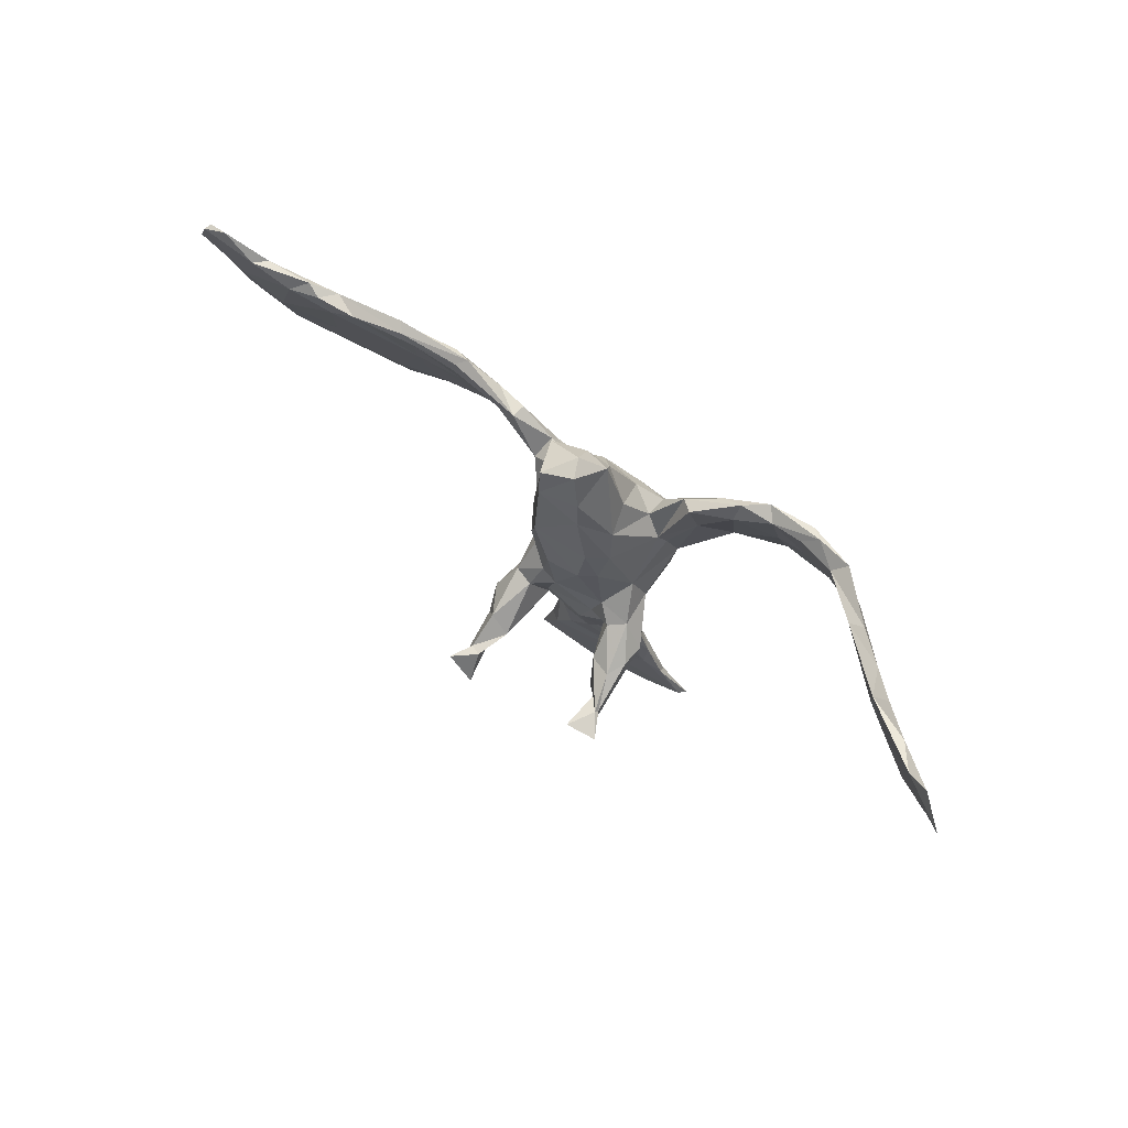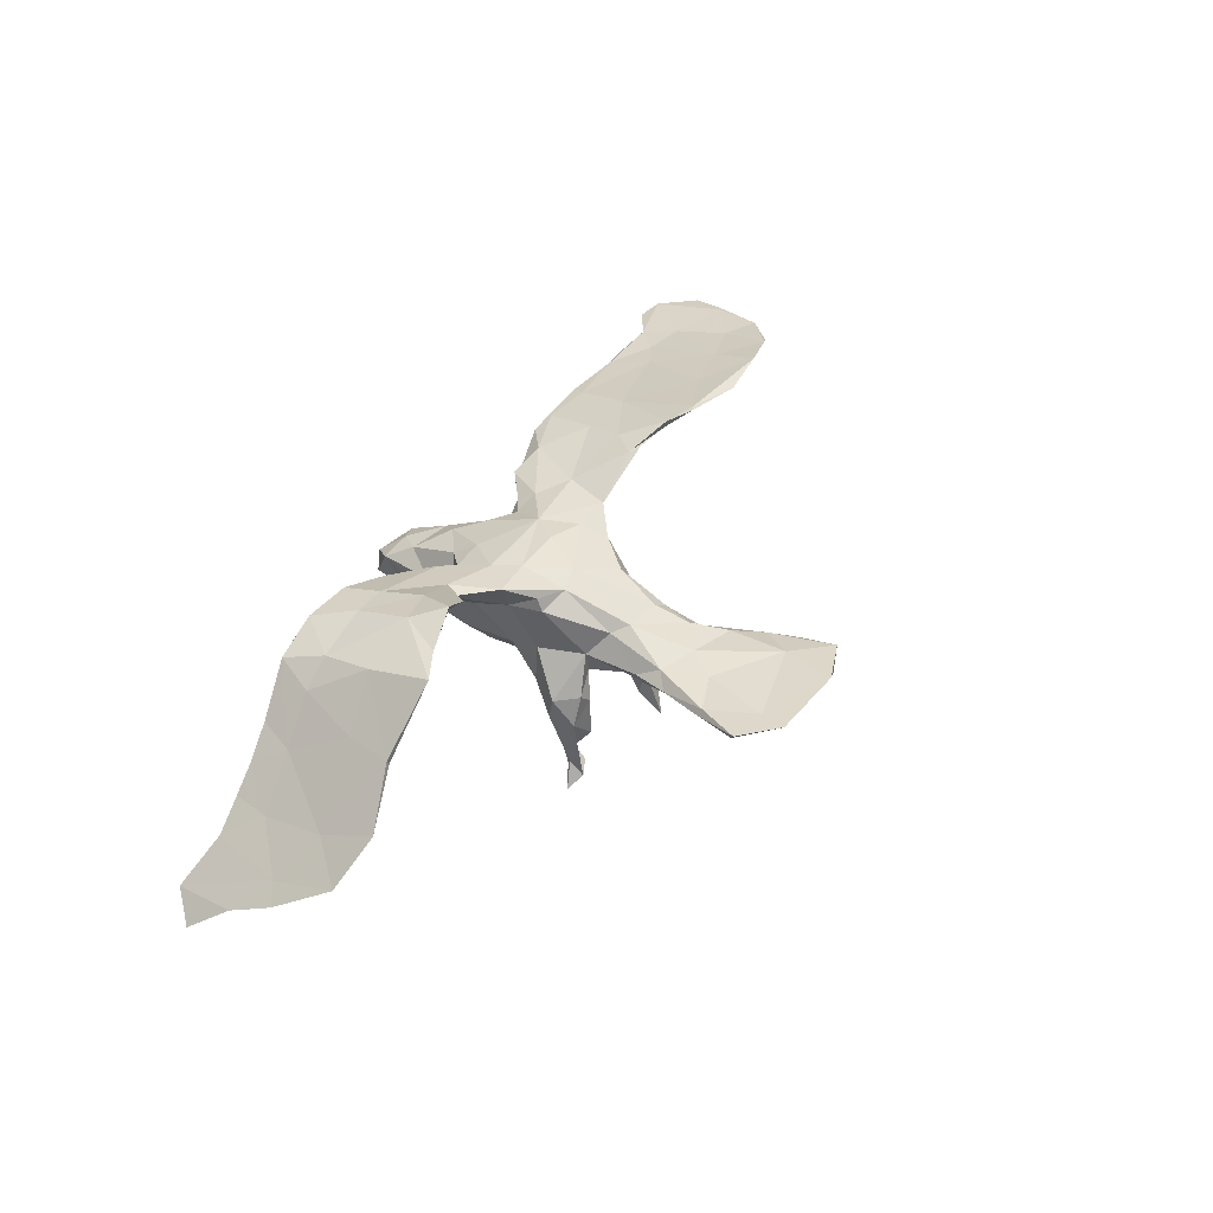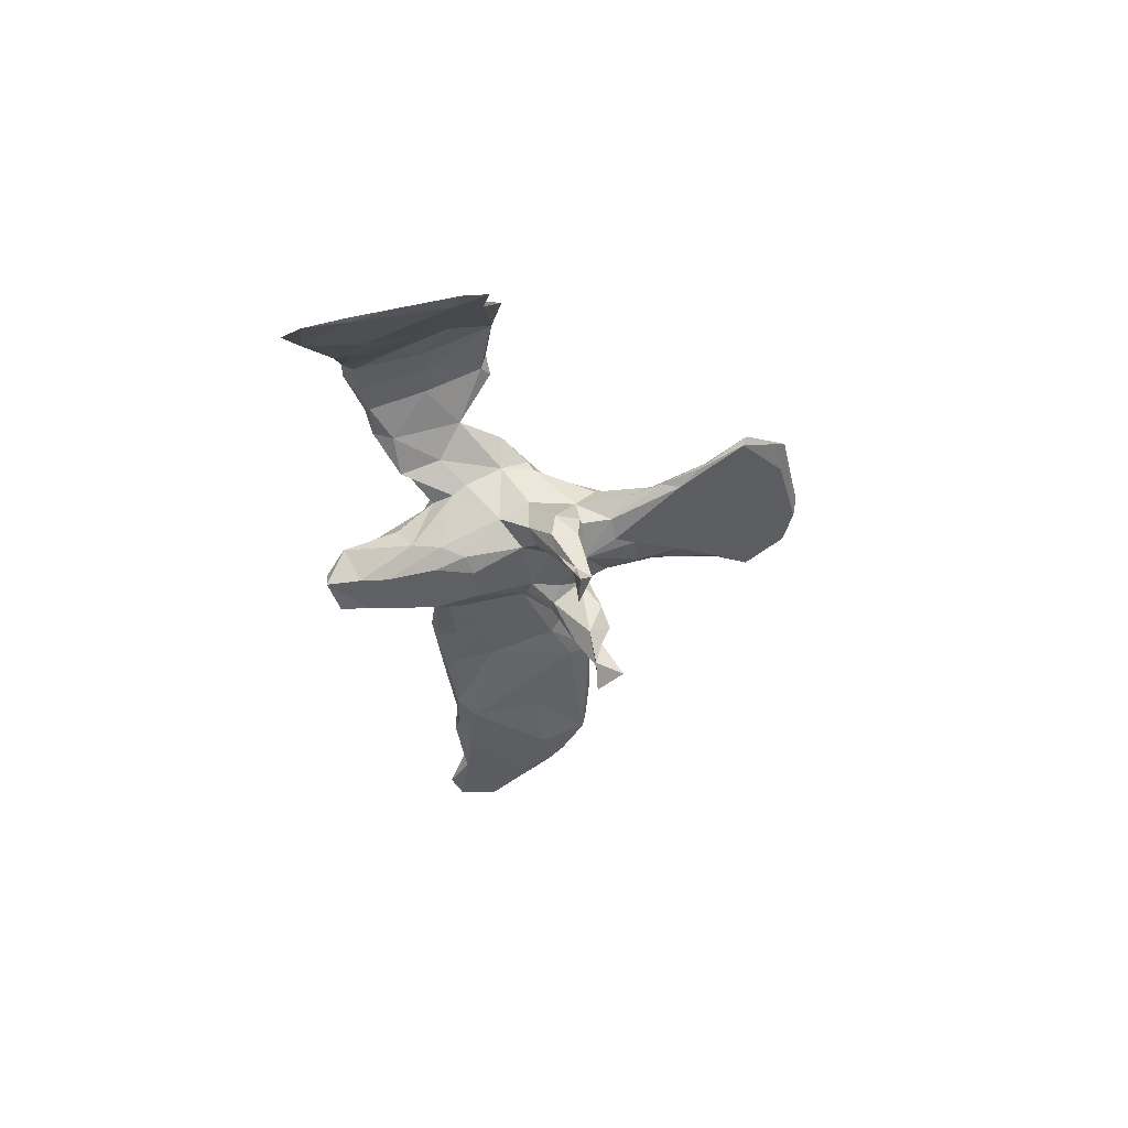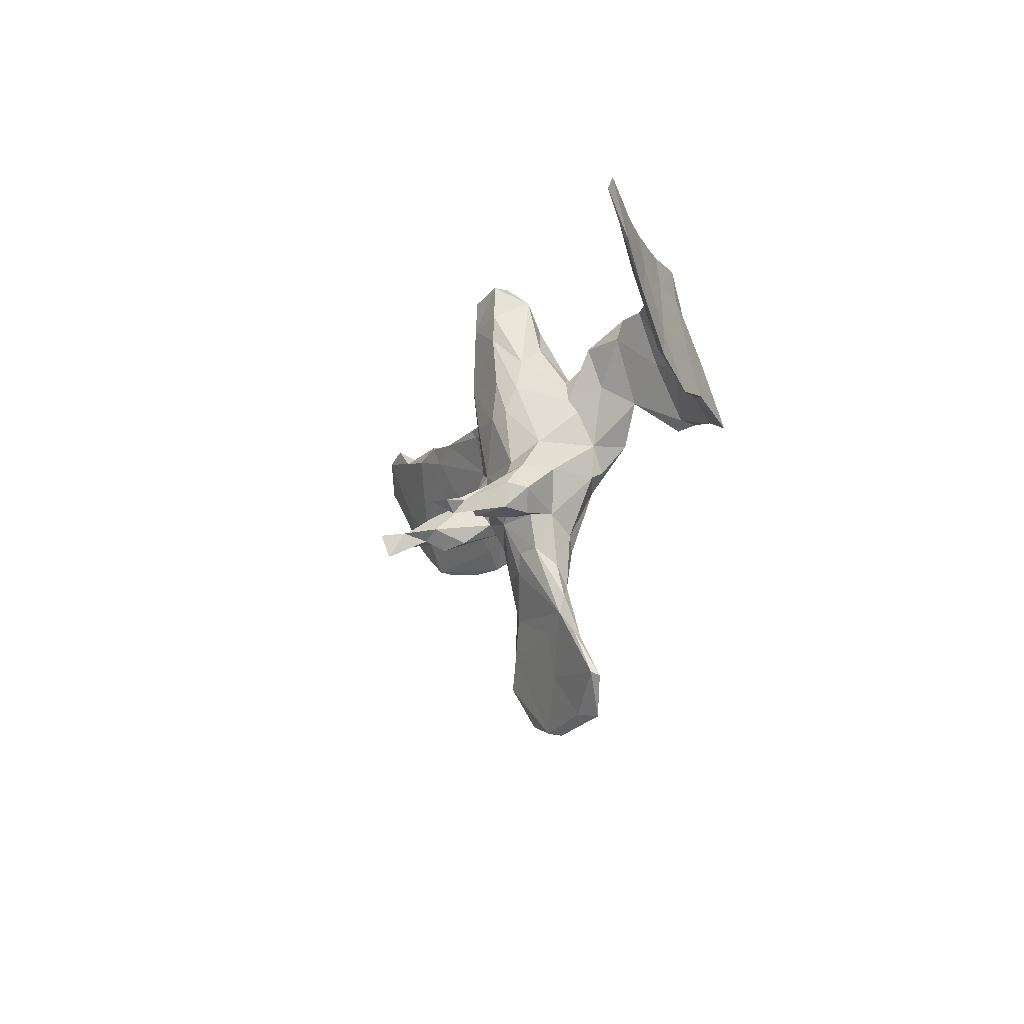
<metadata>
{"format":"obj","ext":"obj","renderer":"f3d","projection":"perspective","resolution":1024,"background":"white","views":[{"elev":60.5,"azim":-139.9,"up":"+Y"},{"elev":46.7,"azim":-60.9,"up":"+Z"},{"elev":-35.2,"azim":-83.1,"up":"+Z"},{"elev":-15.3,"azim":-108.8,"up":"+Y"}]}
</metadata>
<code>
v 0.7885 0.214 -0.06259
v 0.8282 0.1501 -0.05682
v 0.7935 0.08494 -0.02945
v 0.8059 0.09504 -0.0358
v 0.7916 0.2098 -0.07377
v 0.7568 0.09065 -0.03935
v 0.7713 0.0266 -0.01575
v 0.7566 -0.004114 0.000462
v 0.6797 0.1864 -0.04188
v 0.749 0.2265 -0.06608
v 0.6971 0.0288 -0.01533
v 0.6993 0.1258 -0.02946
v 0.7098 0.0326 -0.004868
v 0.6983 0.1848 -0.0621
v 0.6782 -0.06017 0.03488
v 0.6267 0.1426 -0.02252
v 0.5928 0.1936 -0.03534
v 0.6245 0.1679 -0.05358
v 0.7041 -0.05053 0.01748
v 0.6136 0.004197 0.02753
v 0.5937 0.02047 0.01008
v 0.5522 0.1463 -0.03335
v 0.5666 0.1127 -4.9e-05
v 0.5681 0.1822 -0.04263
v 0.6 -0.07714 0.06157
v 0.5469 0.1827 -0.0152
v 0.4999 -0.0148 0.05915
v 0.3979 0.07651 0.05138
v 0.4914 -0.04998 0.05901
v 0.5029 0.1729 -0.0295
v 0.3943 -0.06331 0.1027
v 0.4301 0.1894 0.007124
v 0.4144 0.1807 -0.007024
v 0.4965 -0.08779 0.076
v 0.3974 0.1626 -0.00357
v 0.4179 -0.02254 0.06507
v 0.4104 0.09234 0.02
v 0.3777 -0.06824 0.1067
v 0.4152 0.1662 0.01943
v 0.3321 -0.04457 0.1088
v 0.3083 0.09046 0.05793
v 0.3285 0.179 0.02785
v 0.3359 -0.04313 0.09513
v 0.3122 0.1791 0.0041
v 0.3175 0.1476 0.00918
v 0.3288 0.09111 0.03302
v 0.2874 0.02441 0.08264
v 0.2211 0.1446 0.004117
v 0.2935 0.1908 0.01794
v 0.2664 -0.02986 0.0971
v 0.1813 0.1641 -0.002665
v 0.2467 -0.02003 0.09689
v 0.2935 0.01584 0.06976
v 0.1805 0.05384 0.05496
v 0.1783 0.08585 0.02085
v 0.09203 -0.4788 0.01366
v 0.2411 0.1533 0.03369
v 0.1237 0.1247 0.02374
v 0.1461 -0.02638 0.06658
v 0.08849 -0.1448 -0.2804
v 0.1296 0.09391 0.04502
v 0.07863 -0.173 -0.2637
v 0.162 0.03961 0.03626
v 0.1087 -0.1172 -0.138
v 0.08907 -0.3592 -0.01721
v 0.1799 0.1648 0.02128
v 0.1088 -0.4102 -0.02125
v 0.09537 -0.1489 -0.1728
v 0.08611 -0.07249 -0.05282
v 0.1334 0.0979 -0.007221
v 0.07302 -0.1442 -0.2417
v 0.1017 -0.06594 0.01362
v 0.1254 -0.03017 0.03731
v 0.06399 -0.1552 -0.2034
v 0.09207 -0.1419 -0.1075
v 0.09092 -0.02645 -0.05299
v 0.06835 -0.3563 -0.02917
v 0.04065 -0.1373 -0.1919
v 0.05045 -0.1931 -0.2753
v 0.06309 -0.1281 -0.05661
v 0.08274 -0.06686 -0.1134
v 0.07953 0.1281 -0.01585
v 0.07179 -0.1087 -0.1906
v 0.09257 0.1077 0.02786
v 0.1008 0.05282 -0.03909
v 0.05382 -0.3106 -0.004673
v 0.08217 -0.01918 0.06994
v 0.06817 -0.1691 -0.1672
v 0.07069 0.1235 -0.08227
v 0.05531 -0.1461 -0.2468
v 0.07057 -0.01231 -0.08004
v 0.0611 -0.2518 -0.02927
v 0.05022 -0.07288 -0.1203
v 0.04732 -0.1569 -0.1358
v 0.05754 -0.1494 -0.01741
v 0.04044 -0.1656 -0.06109
v 0.04974 0.09208 -0.1134
v 0.03581 -0.122 -0.09005
v 0.0632 0.2138 -0.0697
v 0.04262 -0.201 0.005994
v 0.03049 -0.2994 -0.03662
v 0.03576 -0.02899 -0.1028
v 0.09214 -0.06497 0.05337
v 0.04997 0.2216 -0.02159
v 0.008105 -0.04007 -0.1053
v 0.04761 0.1374 0.03289
v 0.04114 -0.1176 0.05065
v 0.03362 0.1314 -0.1238
v 0.01265 0.1839 0.02057
v 0.03213 -0.2244 -0.05223
v 0.02684 -0.08729 -0.09984
v 0.009713 0.05064 -0.121
v 0.05017 0.2937 -0.0626
v 0.003855 0.2748 -0.03209
v 0.02366 0.3001 -0.1206
v 0.02352 0.000969 0.08117
v 0.01631 -0.1927 0.02918
v -0.04518 0.054 -0.113
v 0.006754 -0.5063 0.03517
v -0.01898 -0.06414 0.07967
v 0.02434 -0.2514 0.01059
v -0.05703 0.1181 -0.1091
v 0.02454 0.246 -0.1231
v -0.04806 -0.183 0.03705
v -0.01197 0.3211 -0.07319
v -0.04322 -0.1919 -0.05926
v -0.03447 0.1061 0.06247
v -0.02605 0.2397 -0.01478
v 0.04272 -0.413 0.01102
v -0.02944 -0.137 -0.08586
v -0.029 -0.2878 0.01464
v -0.05577 -0.08109 -0.08864
v -0.02177 -0.2229 -0.05465
v -0.08545 -0.4826 0.03188
v -0.04394 0.286 -0.04316
v -0.03979 0.2529 -0.1081
v 0.0624 0.0477 0.06608
v -0.07592 -0.03448 -0.0877
v -0.07409 0.06389 -0.09801
v -0.04136 0.206 -0.1111
v -0.04304 0.1472 0.03287
v -0.08246 0.106 -0.07986
v -0.08039 -0.09284 -0.08598
v -0.06997 -0.3349 0.0196
v -0.1147 -0.4474 0.03994
v -0.1128 -0.1461 -0.09876
v -0.06584 0.1876 -0.02809
v -0.08437 0.1227 0.01499
v -0.07741 0.1577 -0.06804
v -0.0888 -0.1306 -0.05564
v -0.06942 -0.1591 0.02536
v -0.09861 -0.2214 -0.01007
v -0.1001 -0.062 -0.1032
v 0.02998 -0.5002 0.01866
v -0.07765 -0.1883 -0.04273
v -0.0396 -0.4107 0.004967
v -0.1199 -0.1518 -0.1675
v -0.1057 -0.05691 0.0552
v -0.08821 -0.2592 0.01225
v -0.1447 -0.1026 -0.156
v -0.1068 -0.105 -0.1454
v -0.09387 -0.1284 -0.01677
v -0.06047 -0.07311 0.07254
v -0.1412 -0.1391 -0.2535
v -0.1148 -0.279 -0.003073
v -0.06193 0.003821 0.09037
v -0.1341 -0.3558 0.01932
v -0.1421 -0.1342 -0.1876
v -0.1448 -0.1546 -0.2083
v -0.08203 0.1144 0.05432
v -0.1321 -0.1405 -0.07767
v -0.1043 0.001752 -0.04469
v -0.1124 -0.3103 -0.01096
v -0.1088 0.0833 0.009903
v -0.1145 -0.05099 -0.0216
v -0.1178 -0.00196 0.05419
v -0.1259 -0.05323 -0.08396
v -0.1387 -0.3474 0.006318
v -0.102 -0.0462 0.07633
v -0.1671 -0.1634 -0.2222
v -0.1635 -0.1332 -0.2088
v -0.1654 -0.1379 -0.2021
v -0.1308 -0.4919 0.05126
v -0.1555 -0.1013 -0.08413
v -0.0861 0.04766 0.09028
v -0.1538 -0.1395 -0.1258
v -0.1572 -0.0959 -0.1241
v -0.1907 -0.1469 -0.2418
v -0.1159 0.05998 0.02491
v -0.1484 0.1008 0.0584
v -0.1745 -0.4289 0.0386
v -0.1369 -0.003551 0.1075
v -0.1886 0.06084 0.1059
v -0.1231 0.1628 0.05181
v -0.1683 -0.4225 0.02503
v -0.1152 0.1284 0.07559
v -0.1673 0.07654 0.1059
v -0.146 0.1688 0.03502
v -0.2353 0.002025 0.1688
v -0.1794 0.1895 0.07951
v -0.2074 0.1721 0.06616
v -0.2356 0.07423 0.1456
v -0.2573 0.01491 0.1643
v -0.2121 0.2071 0.07664
v -0.2402 0.1508 0.1197
v -0.268 0.005529 0.186
v -0.2485 0.2161 0.1025
v -0.2624 0.1092 0.1185
v -0.2679 0.202 0.08389
v -0.3205 0.2092 0.08284
v -0.3068 0.09505 0.1297
v -0.3017 0.05929 0.1656
v -0.2981 0.1544 0.1288
v -0.3275 0.2267 0.1066
v -0.3997 0.06735 0.1409
v -0.3888 0.1547 0.1132
v -0.3492 -0.01687 0.1765
v -0.3549 0.0979 0.1209
v -0.3479 0.2311 0.09266
v -0.4062 0.225 0.08779
v -0.3986 0.1477 0.0879
v -0.4011 -0.04163 0.1784
v -0.4101 0.04247 0.1234
v -0.3849 0.2065 0.07268
v -0.4819 0.05297 0.07972
v -0.4383 0.1589 0.08011
v -0.483 0.2117 0.02484
v -0.4576 0.2044 0.01992
v -0.498 -0.0288 0.08327
v -0.5024 -0.02724 0.09073
v -0.5507 0.1621 -0.04333
v -0.4941 0.07643 0.03822
v -0.5351 0.2055 -0.0124
v -0.5552 0.194 -0.05083
v -0.5868 -0.05309 0.02536
v -0.5102 0.1508 0.02048
v -0.5797 0.2047 -0.04607
v -0.593 0.143 -0.04104
v -0.599 0.03596 -0.01377
v -0.5955 0.1364 -0.06419
v -0.6322 -0.006748 -0.03801
v -0.6326 0.2033 -0.08203
v -0.6672 0.08088 -0.0752
v -0.6992 0.06391 -0.09257
v -0.6591 -0.02361 -0.04086
v -0.7083 0.2321 -0.1398
v -0.7188 0.1299 -0.1212
v -0.6688 0.2125 -0.1238
v -0.7113 0.1344 -0.1239
v -0.752 0.1912 -0.1657
v -0.05704 -0.3385 -0.01225
v -0.0289 0.3149 -0.1037
f 145 119 129
f 56 129 119
f 144 145 129
f 183 119 145
f 167 191 145
f 183 145 191
f 144 167 145
f 178 191 167
f 101 92 77
f 65 77 92
f 251 101 77
f 110 92 101
f 173 133 101
f 110 101 133
f 251 173 101
f 126 133 173
f 130 110 133
f 126 130 133
f 96 110 130
f 155 130 126
f 94 75 80
f 69 80 75
f 98 94 80
f 88 75 94
f 96 98 80
f 78 94 98
f 69 64 81
f 83 81 64
f 76 69 81
f 75 64 69
f 77 67 154
f 56 154 67
f 156 77 154
f 65 67 77
f 195 156 134
f 154 134 156
f 183 195 134
f 173 156 195
f 251 77 156
f 173 251 156
f 56 67 65
f 178 173 195
f 178 165 173
f 155 173 165
f 167 165 178
f 191 178 195
f 75 68 64
f 83 64 68
f 88 68 75
f 74 68 88
f 78 88 94
f 93 78 98
f 161 143 157
f 146 157 143
f 168 161 157
f 153 143 161
f 150 146 143
f 186 157 146
f 186 146 171
f 150 171 146
f 184 186 171
f 162 184 171
f 187 186 184
f 177 187 184
f 182 186 187
f 71 83 68
f 93 81 83
f 78 93 83
f 102 81 93
f 98 111 93
f 105 93 111
f 130 111 98
f 153 132 143
f 130 143 132
f 138 132 153
f 160 153 161
f 181 160 161
f 177 153 160
f 187 177 160
f 138 153 177
f 182 187 160
f 245 235 239
f 230 239 235
f 243 245 239
f 241 235 245
f 244 241 245
f 232 235 241
f 15 8 13
f 3 13 8
f 20 15 13
f 19 8 15
f 222 217 212
f 206 212 217
f 215 222 212
f 229 217 222
f 52 43 40
f 38 40 43
f 47 52 40
f 50 43 52
f 40 38 31
f 34 31 38
f 28 40 31
f 31 25 27
f 20 27 25
f 28 31 27
f 34 25 31
f 230 229 222
f 223 217 229
f 38 36 34
f 29 34 36
f 43 36 38
f 95 80 69
f 152 151 162
f 158 162 151
f 155 152 162
f 159 151 152
f 165 152 155
f 150 155 162
f 173 155 126
f 150 130 155
f 96 80 95
f 92 96 95
f 100 92 95
f 110 96 92
f 165 159 152
f 167 159 165
f 107 100 95
f 121 92 100
f 144 159 167
f 144 131 159
f 124 159 131
f 129 131 144
f 131 86 121
f 92 121 86
f 124 131 121
f 129 86 131
f 117 121 100
f 65 92 86
f 65 86 129
f 56 65 129
f 136 123 140
f 108 140 123
f 149 136 140
f 252 123 136
f 135 252 136
f 115 123 252
f 99 123 115
f 125 115 252
f 142 149 140
f 135 136 149
f 237 238 233
f 236 233 238
f 234 237 233
f 242 238 237
f 227 233 236
f 239 236 238
f 242 234 248
f 240 248 234
f 246 242 248
f 237 234 242
f 228 234 233
f 122 142 140
f 174 149 142
f 108 122 140
f 139 142 122
f 118 122 108
f 89 108 123
f 108 89 97
f 85 97 89
f 112 108 97
f 99 89 123
f 243 239 238
f 225 236 239
f 240 231 232
f 221 232 231
f 241 240 232
f 234 231 240
f 228 221 231
f 223 232 221
f 118 139 122
f 172 142 139
f 82 85 89
f 91 97 85
f 124 151 159
f 231 234 228
f 227 228 233
f 1 3 2
f 4 2 3
f 5 1 2
f 12 3 1
f 220 216 214
f 213 214 216
f 219 220 214
f 226 216 220
f 212 213 216
f 207 214 213
f 210 209 211
f 208 211 209
f 218 210 211
f 219 209 210
f 201 208 209
f 203 211 208
f 213 205 207
f 200 207 205
f 202 205 213
f 196 200 205
f 204 207 200
f 194 200 196
f 197 196 205
f 41 42 57
f 49 57 42
f 54 41 57
f 39 42 41
f 49 42 39
f 28 39 41
f 45 35 46
f 37 46 35
f 48 45 46
f 44 35 45
f 33 35 44
f 48 44 45
f 47 28 41
f 23 39 28
f 53 46 37
f 30 37 35
f 37 30 22
f 24 22 30
f 29 37 22
f 39 23 26
f 16 26 23
f 32 39 26
f 58 61 66
f 57 66 61
f 51 58 66
f 84 61 58
f 51 44 48
f 54 57 61
f 51 66 57
f 170 194 196
f 204 200 194
f 193 208 201
f 204 201 209
f 120 107 103
f 95 103 107
f 87 120 103
f 117 107 120
f 197 185 196
f 170 196 185
f 192 185 197
f 223 221 218
f 224 218 221
f 217 223 218
f 55 48 53
f 46 53 48
f 63 55 53
f 70 48 55
f 50 63 53
f 70 55 63
f 51 48 70
f 85 70 63
f 73 85 63
f 82 70 85
f 58 70 82
f 84 58 82
f 51 70 58
f 106 84 82
f 137 61 84
f 106 137 84
f 54 61 137
f 127 137 106
f 109 127 106
f 185 137 127
f 170 185 127
f 166 137 185
f 141 170 127
f 109 141 127
f 148 170 141
f 147 148 141
f 194 170 148
f 174 194 148
f 149 174 148
f 198 194 174
f 204 194 198
f 190 198 174
f 190 174 189
f 172 189 174
f 176 190 189
f 201 190 193
f 176 193 190
f 198 190 201
f 226 215 216
f 212 216 215
f 225 215 226
f 236 225 226
f 230 215 225
f 104 106 82
f 104 109 106
f 128 141 109
f 128 147 141
f 149 148 147
f 201 204 198
f 217 218 211
f 224 210 218
f 219 210 224
f 228 224 221
f 236 226 220
f 104 82 99
f 89 99 82
f 113 104 99
f 128 109 104
f 114 128 104
f 135 147 128
f 224 220 219
f 227 220 224
f 227 224 228
f 236 220 227
f 114 104 113
f 125 114 113
f 135 128 114
f 125 135 114
f 149 147 135
f 115 125 113
f 252 135 125
f 100 107 117
f 124 117 120
f 163 124 120
f 121 117 124
f 166 163 120
f 151 124 163
f 158 151 163
f 103 72 73
f 76 73 72
f 59 103 73
f 95 72 103
f 69 72 95
f 22 11 21
f 19 21 11
f 29 22 21
f 18 11 22
f 6 11 18
f 24 18 22
f 7 11 6
f 14 6 18
f 202 213 212
f 197 205 202
f 203 208 193
f 199 197 202
f 47 41 54
f 36 53 37
f 27 23 28
f 230 222 215
f 203 217 211
f 206 217 203
f 212 206 202
f 199 202 206
f 52 47 54
f 59 52 54
f 28 47 40
f 50 53 43
f 36 43 53
f 15 20 25
f 23 27 20
f 12 20 13
f 19 15 25
f 246 243 242
f 238 242 243
f 247 243 246
f 249 248 240
f 241 249 240
f 250 248 249
f 12 9 16
f 26 16 9
f 20 12 16
f 1 9 12
f 20 16 23
f 33 30 35
f 49 44 51
f 49 51 57
f 6 14 5
f 10 5 14
f 2 6 5
f 13 3 12
f 10 9 1
f 17 14 18
f 17 26 9
f 14 17 9
f 24 26 17
f 24 17 18
f 26 24 30
f 33 26 30
f 32 26 33
f 49 32 33
f 49 39 32
f 49 33 44
f 209 207 204
f 219 207 209
f 214 207 219
f 10 1 5
f 9 10 14
f 244 245 243
f 247 244 243
f 36 37 29
f 19 29 21
f 4 7 6
f 19 11 7
f 8 19 7
f 4 3 8
f 199 203 193
f 59 50 52
f 105 112 102
f 97 102 112
f 93 105 102
f 118 112 105
f 91 102 97
f 177 172 138
f 139 138 172
f 175 172 177
f 118 138 139
f 105 138 118
f 132 138 105
f 111 132 105
f 108 112 118
f 102 91 81
f 76 81 91
f 85 76 91
f 175 177 184
f 162 175 184
f 132 111 130
f 72 69 76
f 250 246 248
f 247 246 250
f 180 169 168
f 164 168 169
f 186 180 168
f 164 169 180
f 74 79 62
f 60 62 79
f 68 74 62
f 90 79 74
f 78 90 74
f 88 78 74
f 71 90 78
f 60 79 90
f 188 180 182
f 186 182 180
f 181 188 182
f 164 180 188
f 60 71 62
f 68 62 71
f 90 71 60
f 181 168 164
f 181 161 168
f 188 181 164
f 160 181 182
f 158 175 162
f 150 162 171
f 130 150 143
f 96 130 98
f 230 225 239
f 174 142 172
f 176 172 175
f 158 176 175
f 189 172 176
f 73 76 85
f 229 235 232
f 223 229 232
f 230 235 229
f 99 115 113
f 179 176 158
f 247 250 249
f 249 241 244
f 83 71 78
f 186 168 157
f 154 56 119
f 183 134 154
f 183 154 119
f 195 183 191
f 116 137 166
f 192 166 185
f 59 54 137
f 192 193 176
f 179 192 176
f 197 193 192
f 163 192 179
f 163 179 158
f 166 192 163
f 116 166 120
f 87 137 116
f 87 116 120
f 59 87 103
f 59 137 87
f 63 59 73
f 50 59 63
f 249 244 247
f 199 193 197
f 34 19 25
f 7 4 8
f 19 34 29
f 206 203 199
f 4 6 2

</code>
